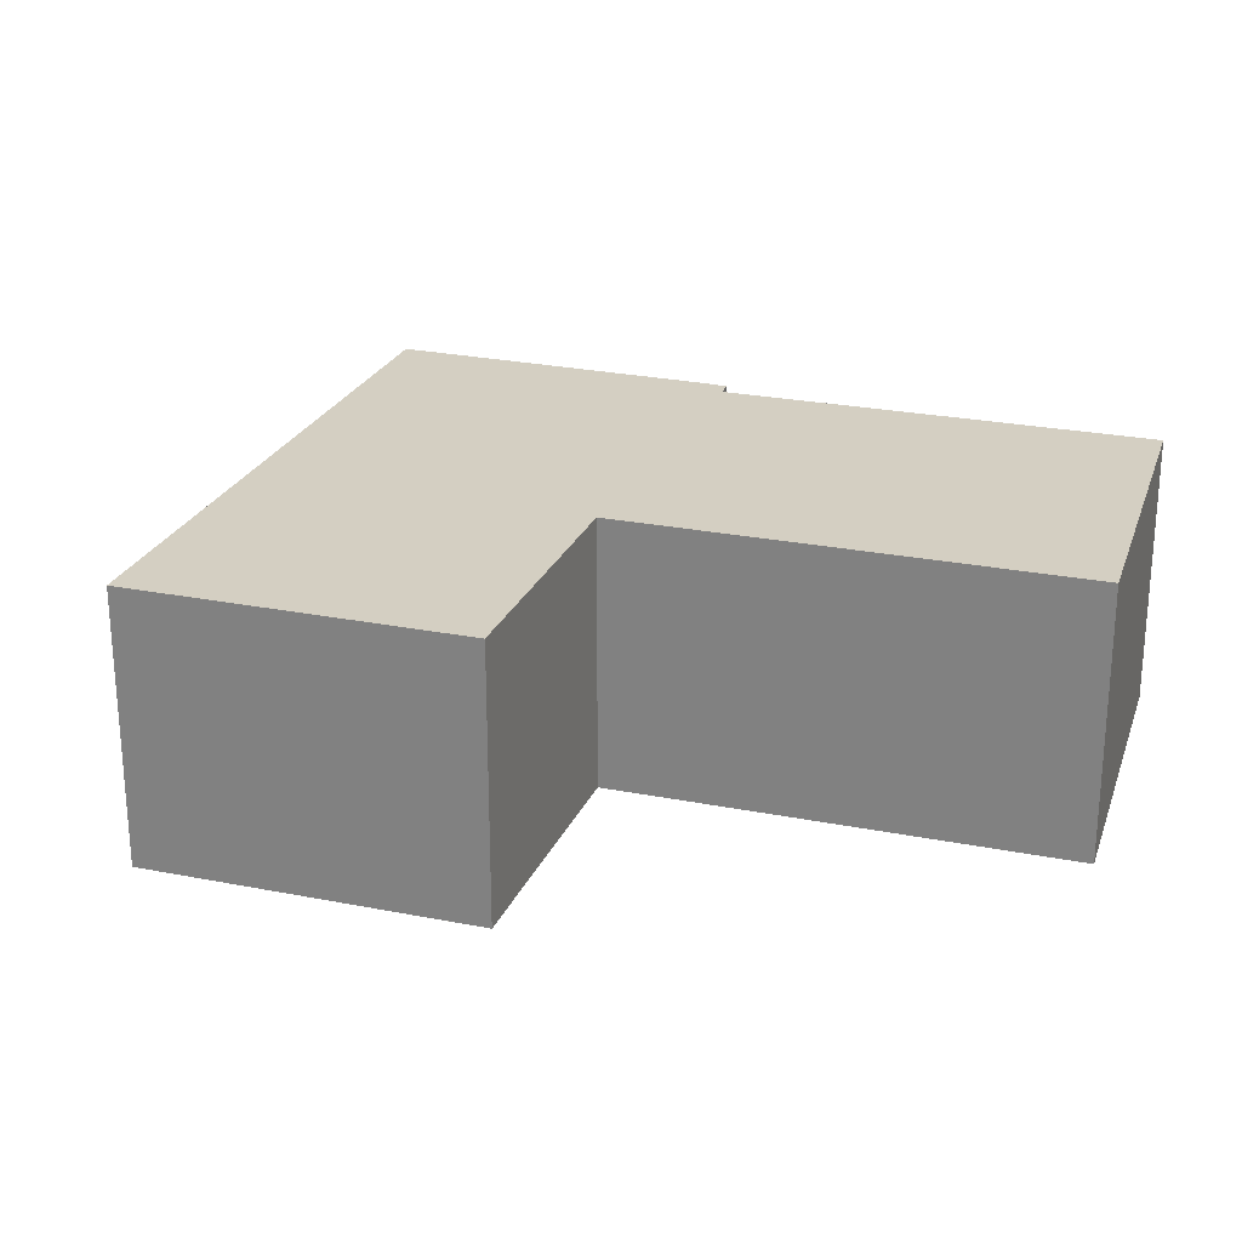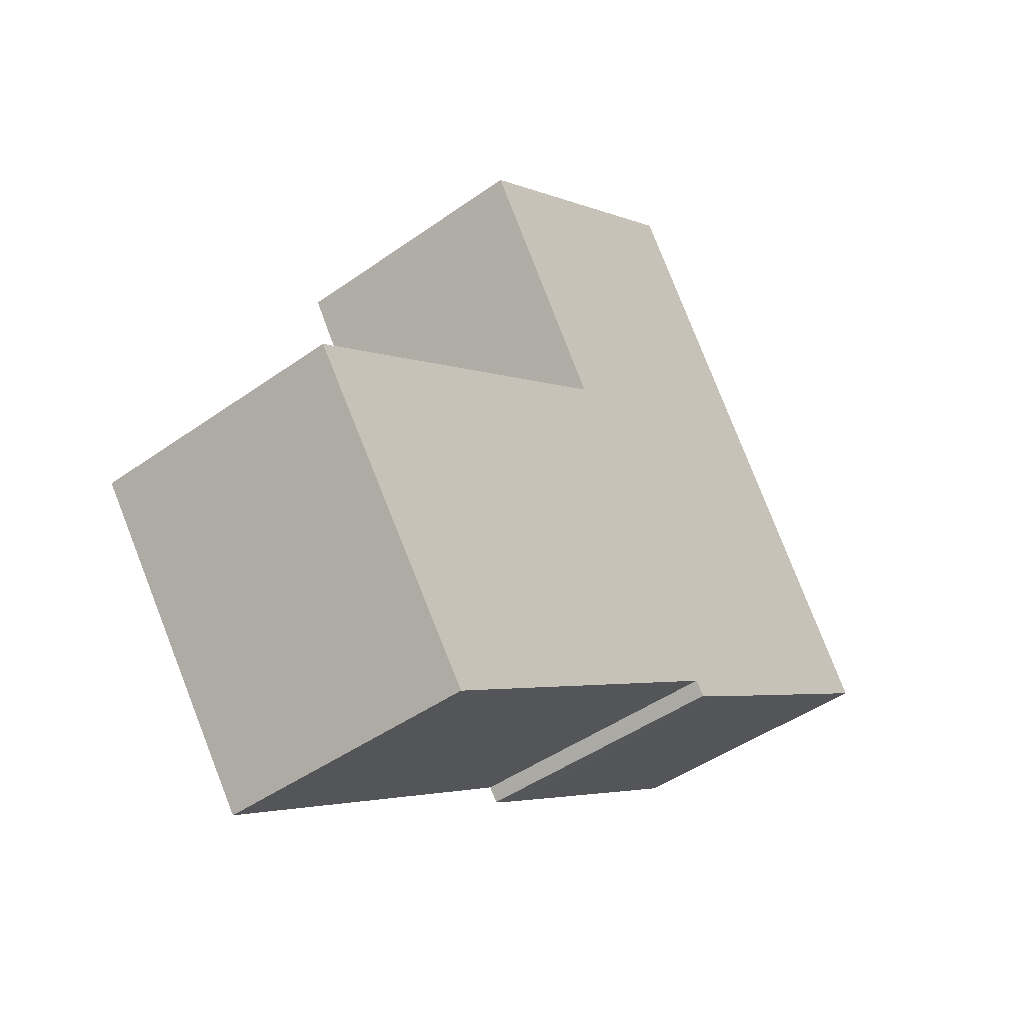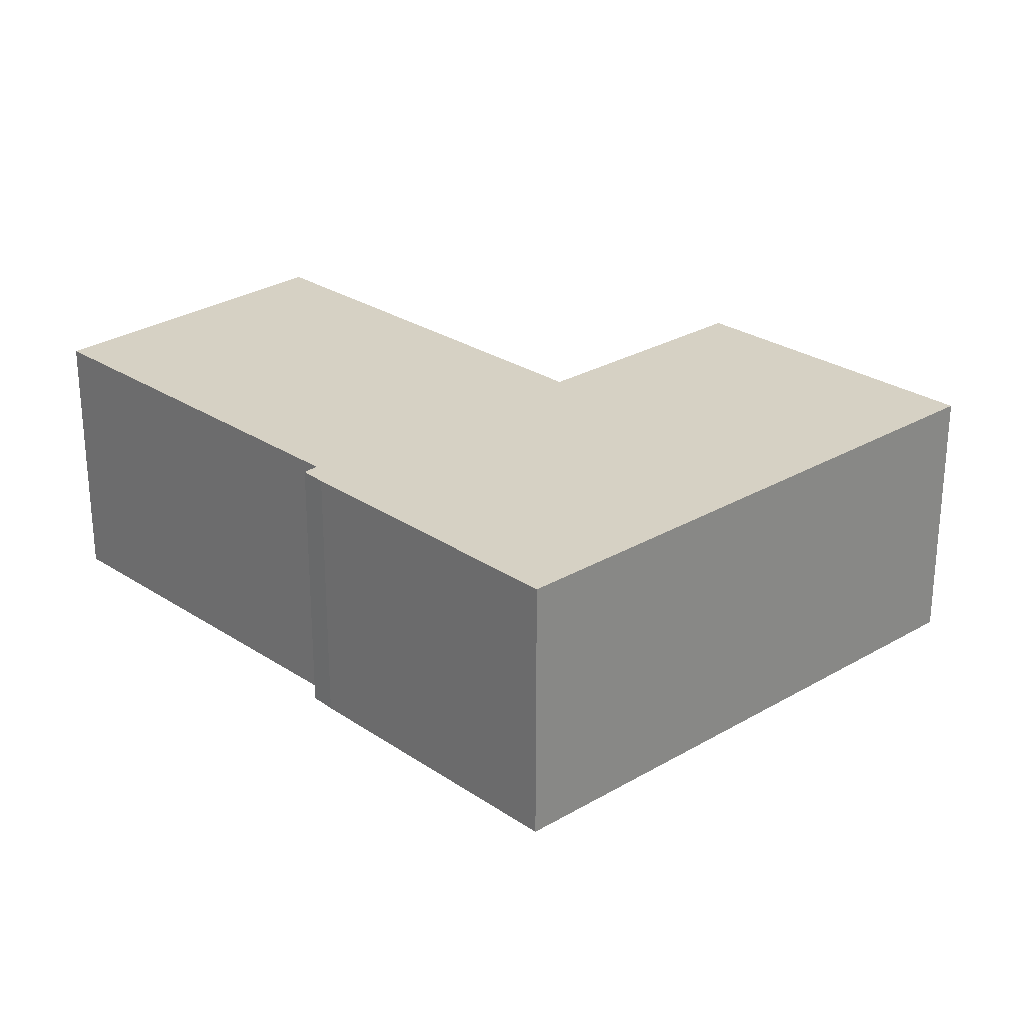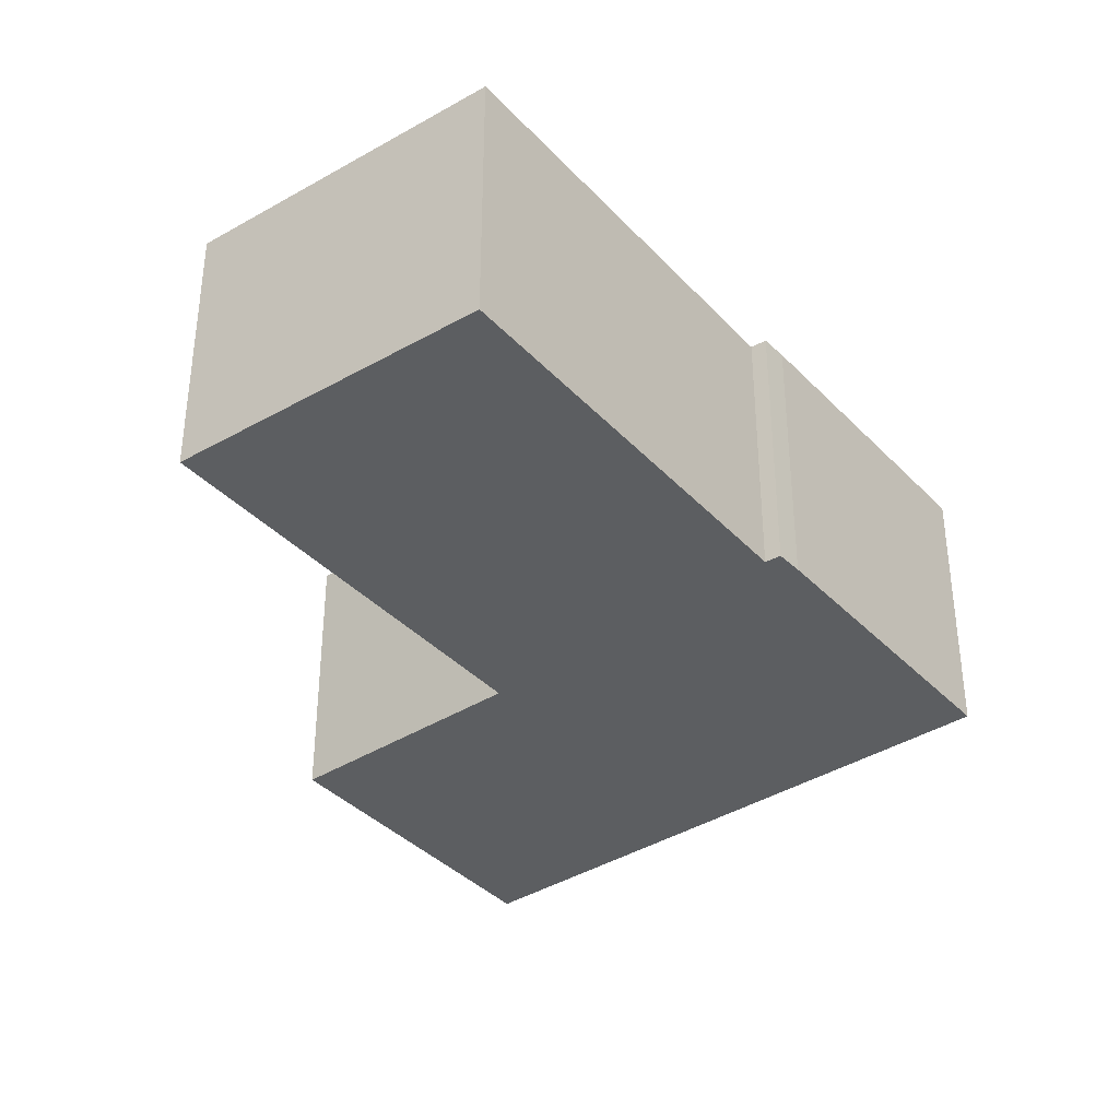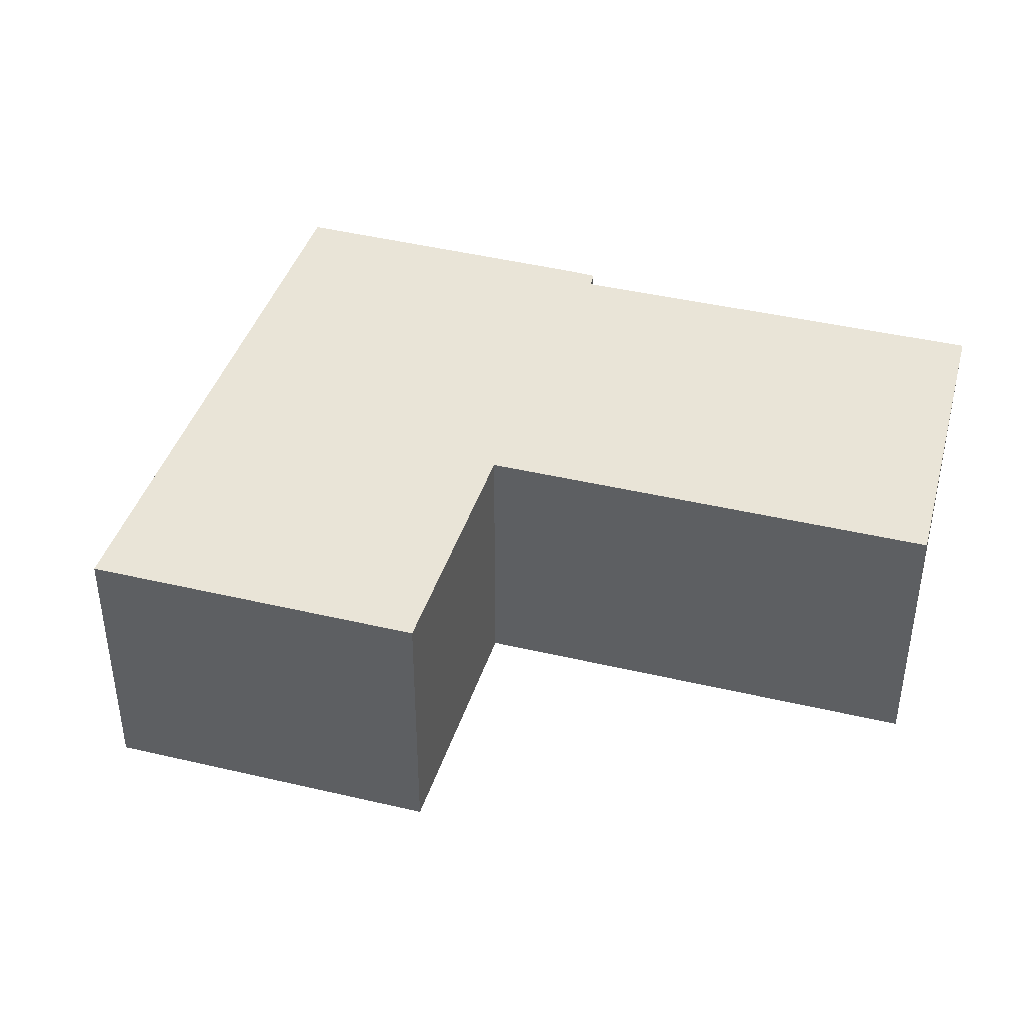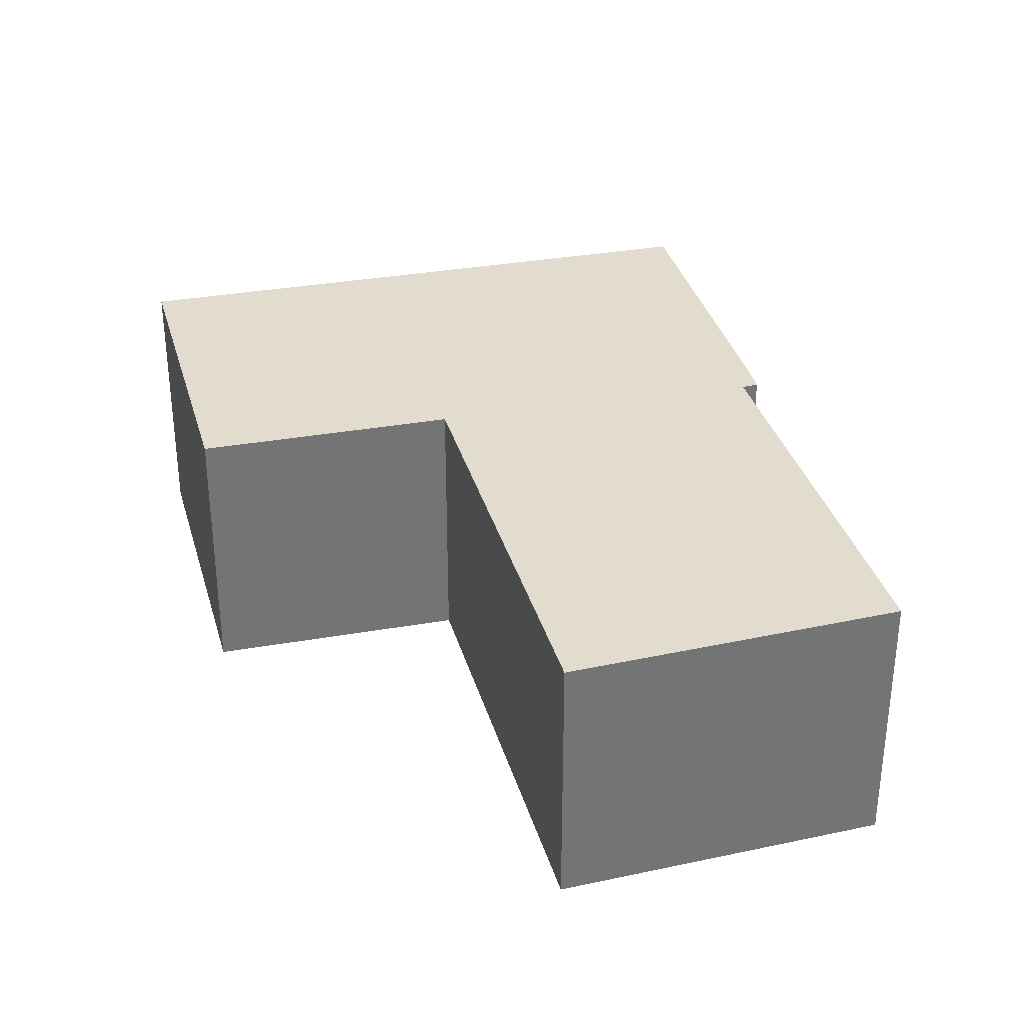
<metadata>
{"format":"obj","ext":"obj","renderer":"f3d","projection":"perspective","resolution":1024,"background":"white","views":[{"elev":25.5,"azim":51.7,"up":"+Y"},{"elev":-44.4,"azim":129.9,"up":"+Z"},{"elev":26.9,"azim":-100.2,"up":"+Y"},{"elev":-37.3,"azim":161.2,"up":"+Y"},{"elev":42.8,"azim":49.7,"up":"+Y"},{"elev":34.1,"azim":108.8,"up":"+Y"}]}
</metadata>
<code>
v  2.348 2.424 -1.548
v  2.65 2.424 -1.558
v  2.56 2.424 -1.677
v  0 2.424 1.484e-16
v  7.557 2.424 -1.269
v  4.168 2.424 1.024
v  2.92 2.424 4.667
v  5.402 2.424 2.99
v  5.83 2.424 -3.724
v  5.402 -1.831e-16 2.99
v  4.168 -6.27e-17 1.024
v  7.557 7.77e-17 -1.269
v  5.83 2.28e-16 -3.724
v  2.65 9.54e-17 -1.558
v  2.56 1.027e-16 -1.677
v  2.92 -2.858e-16 4.667
v  2.348 9.479e-17 -1.548
v  0 0 0
g defaultobject
f 1 2 3
f 2 1 4
f 2 4 5
f 5 4 6
f 6 4 7
f 6 7 8
f 5 9 2
f 10 6 8
f 6 10 11
f 12 9 5
f 9 12 13
f 14 3 2
f 3 14 15
f 11 5 6
f 5 11 12
f 16 8 7
f 8 16 10
f 13 2 9
f 2 13 14
f 15 1 3
f 1 15 17
f 17 4 1
f 4 17 18
f 18 7 4
f 7 18 16
f 12 14 13
f 14 12 18
f 18 12 11
f 18 11 16
f 16 11 10
f 14 17 15
f 17 14 18

</code>
